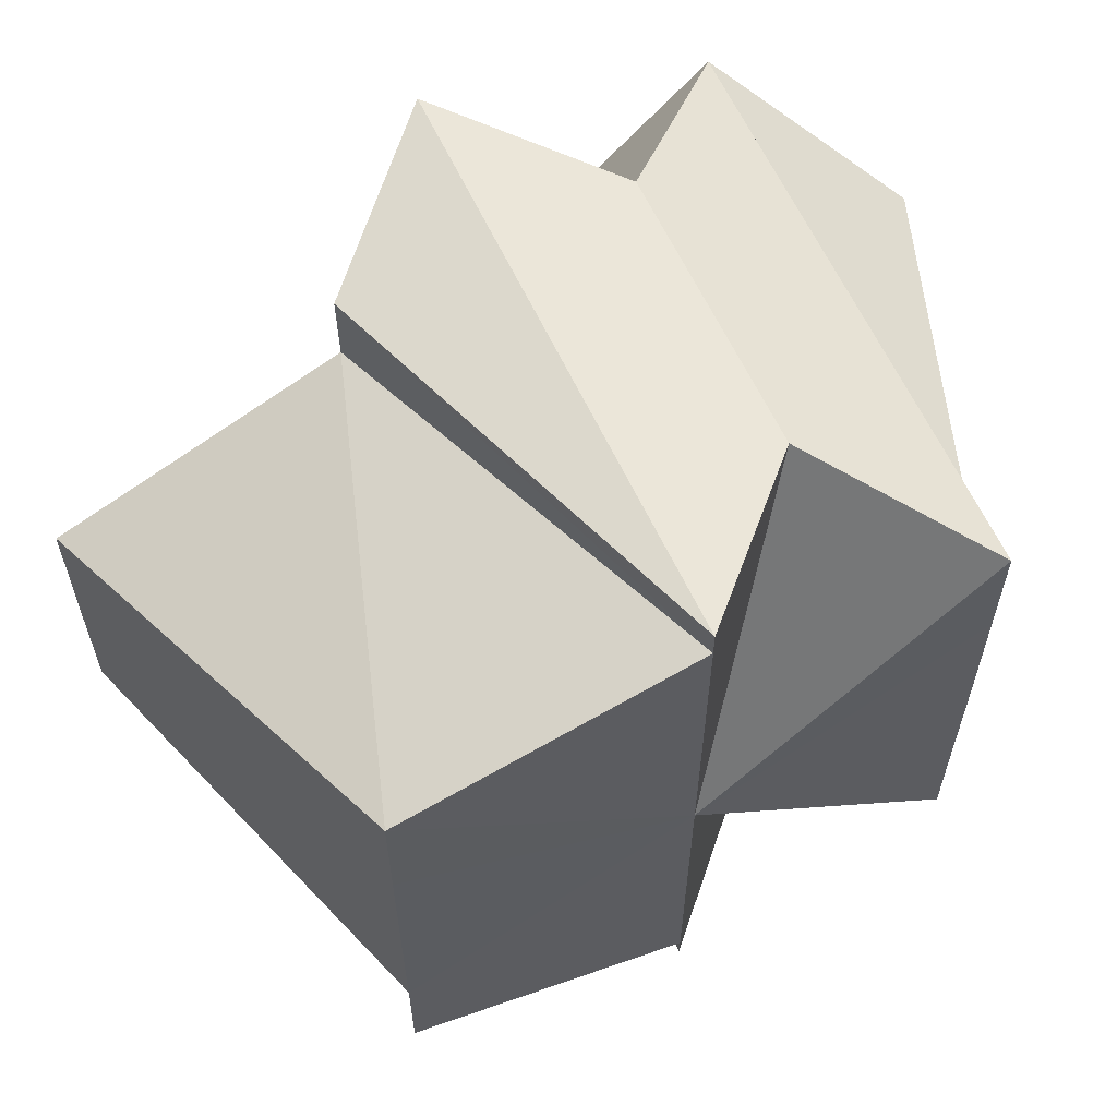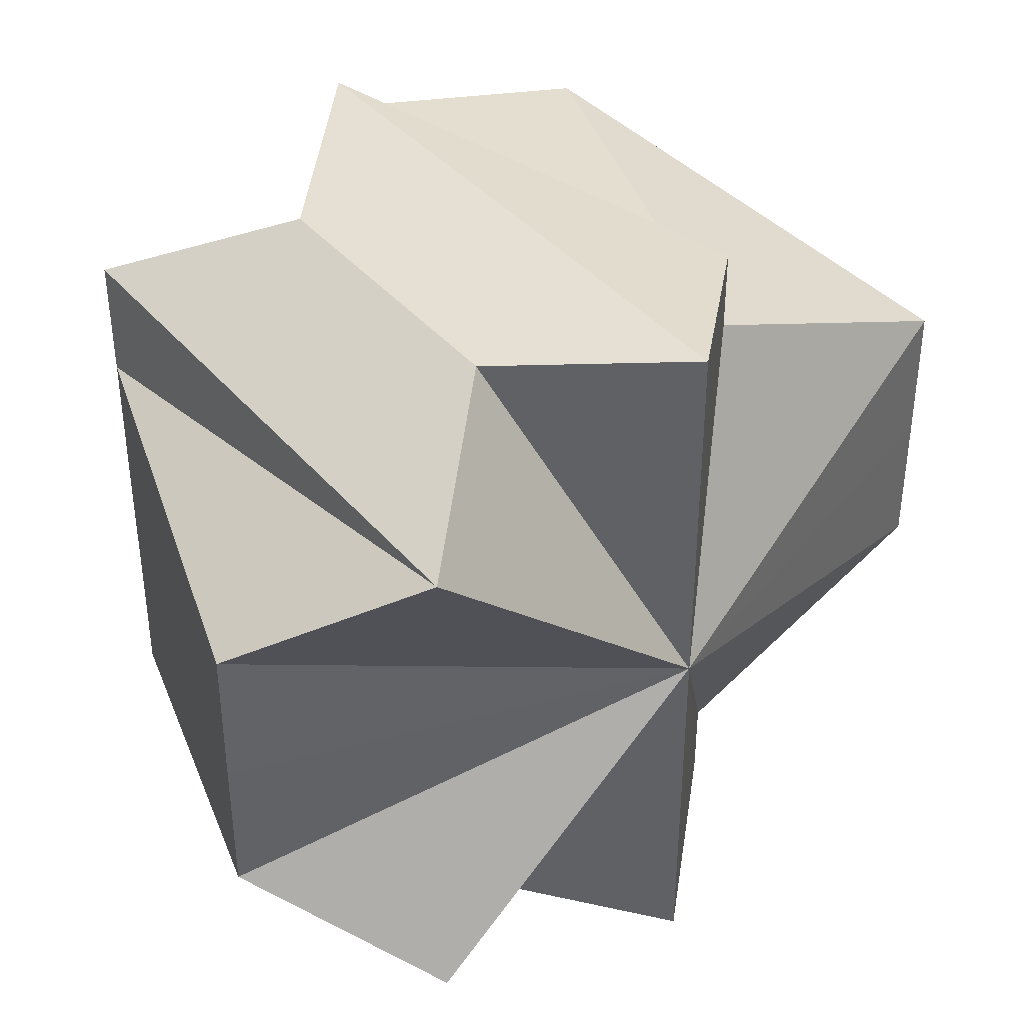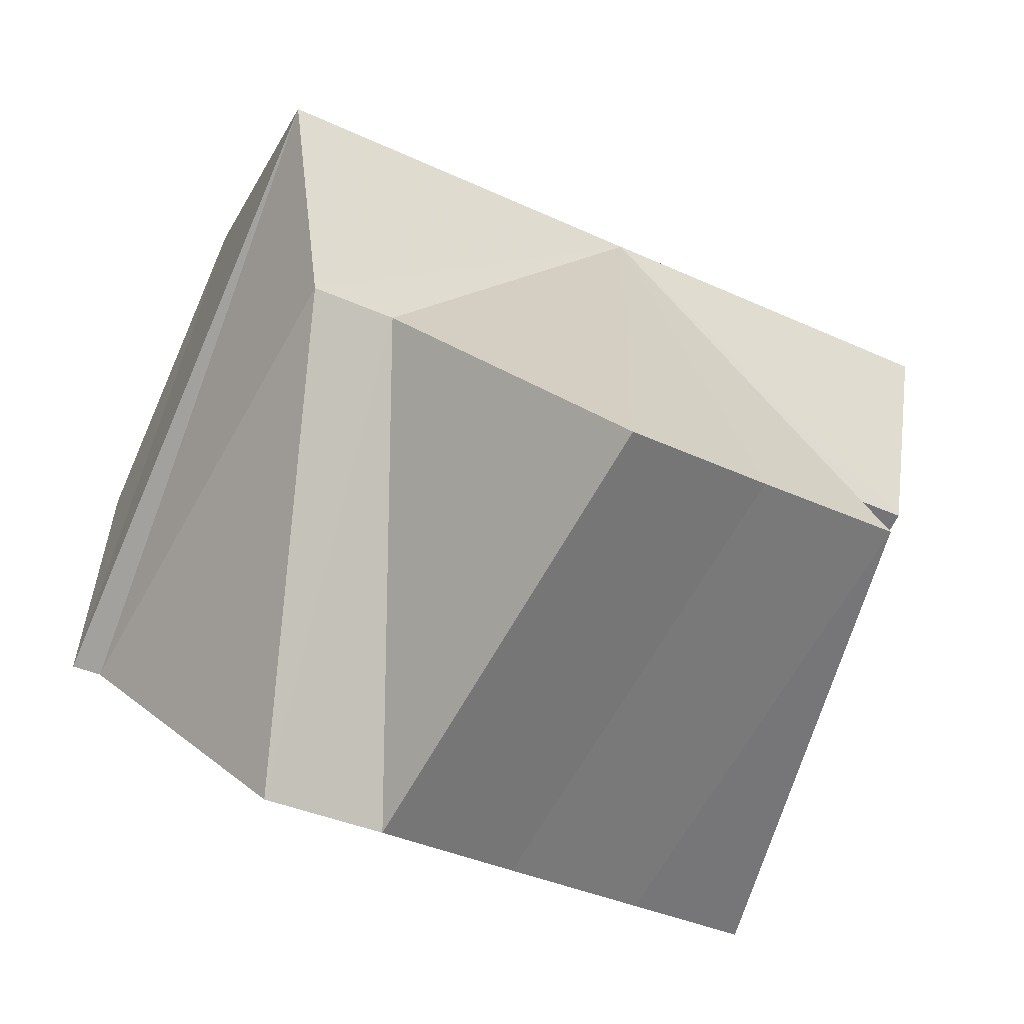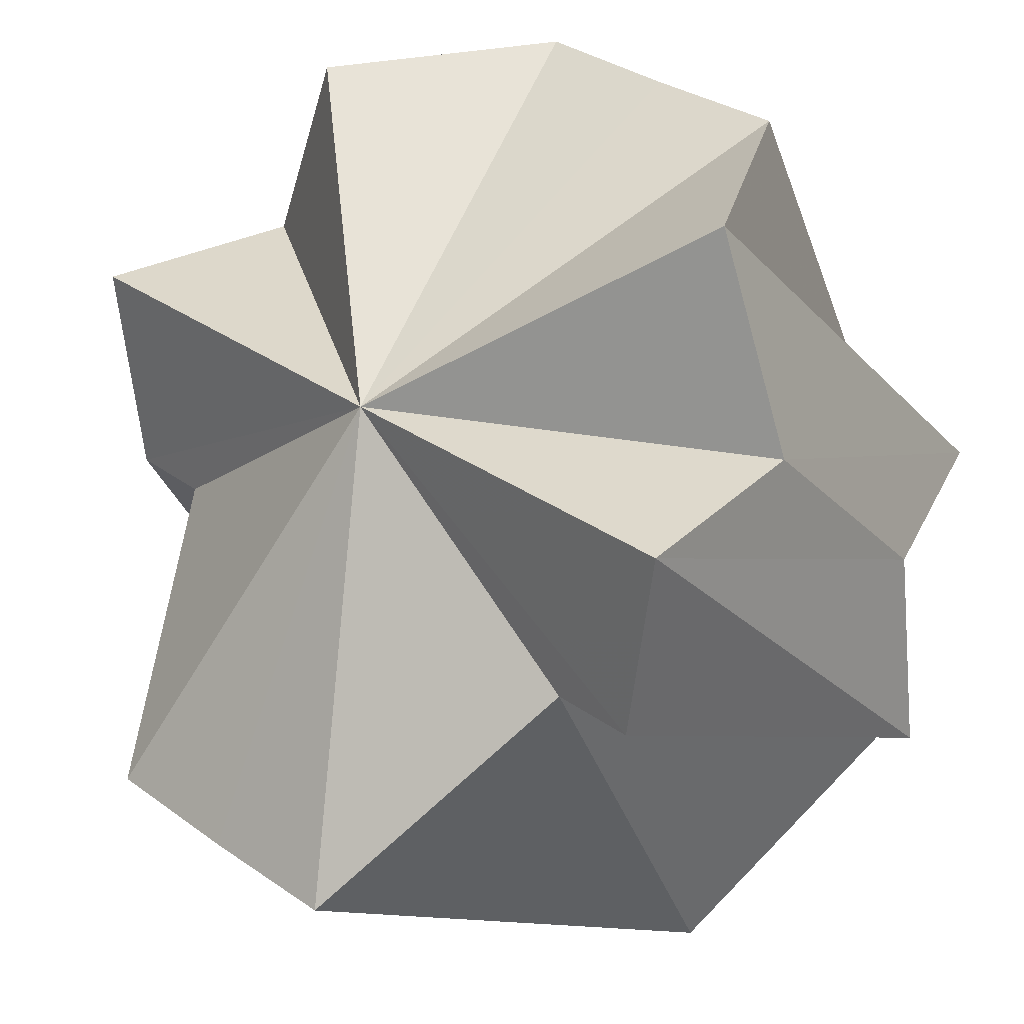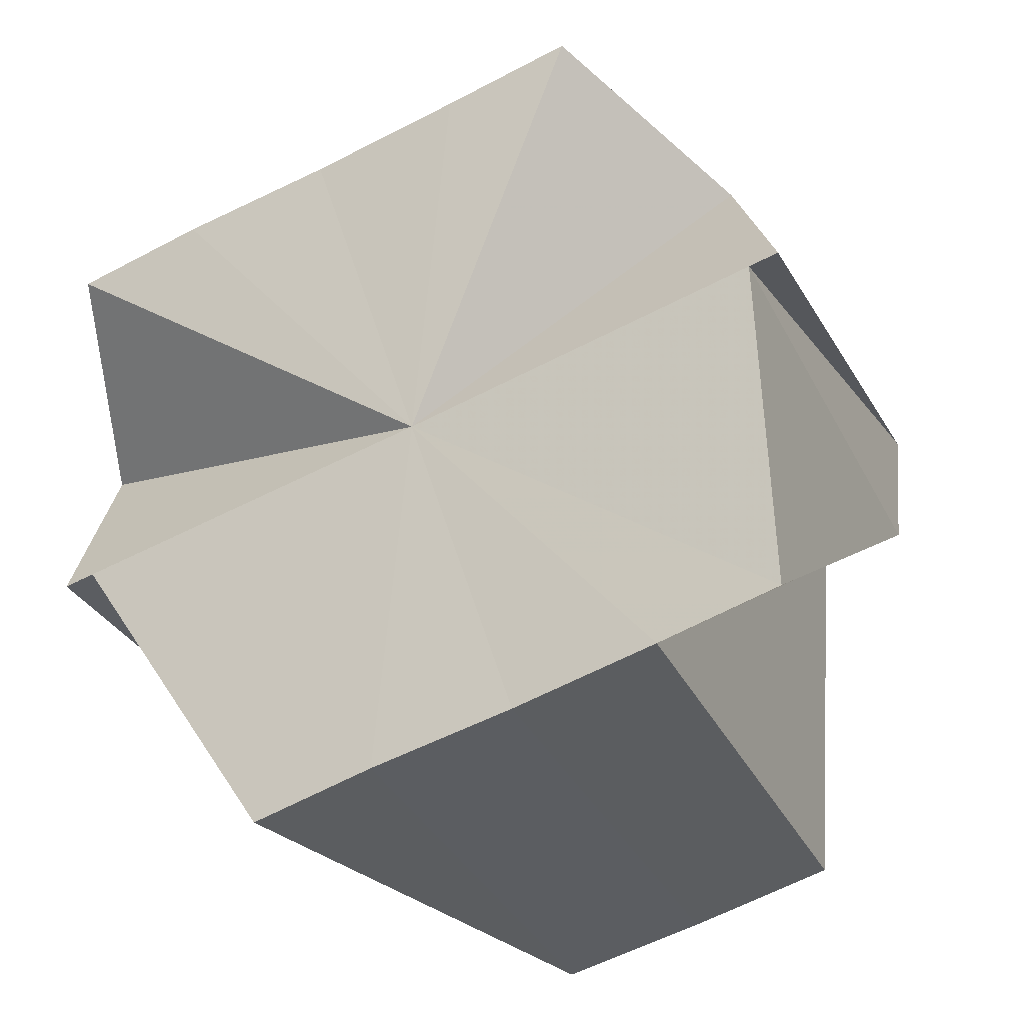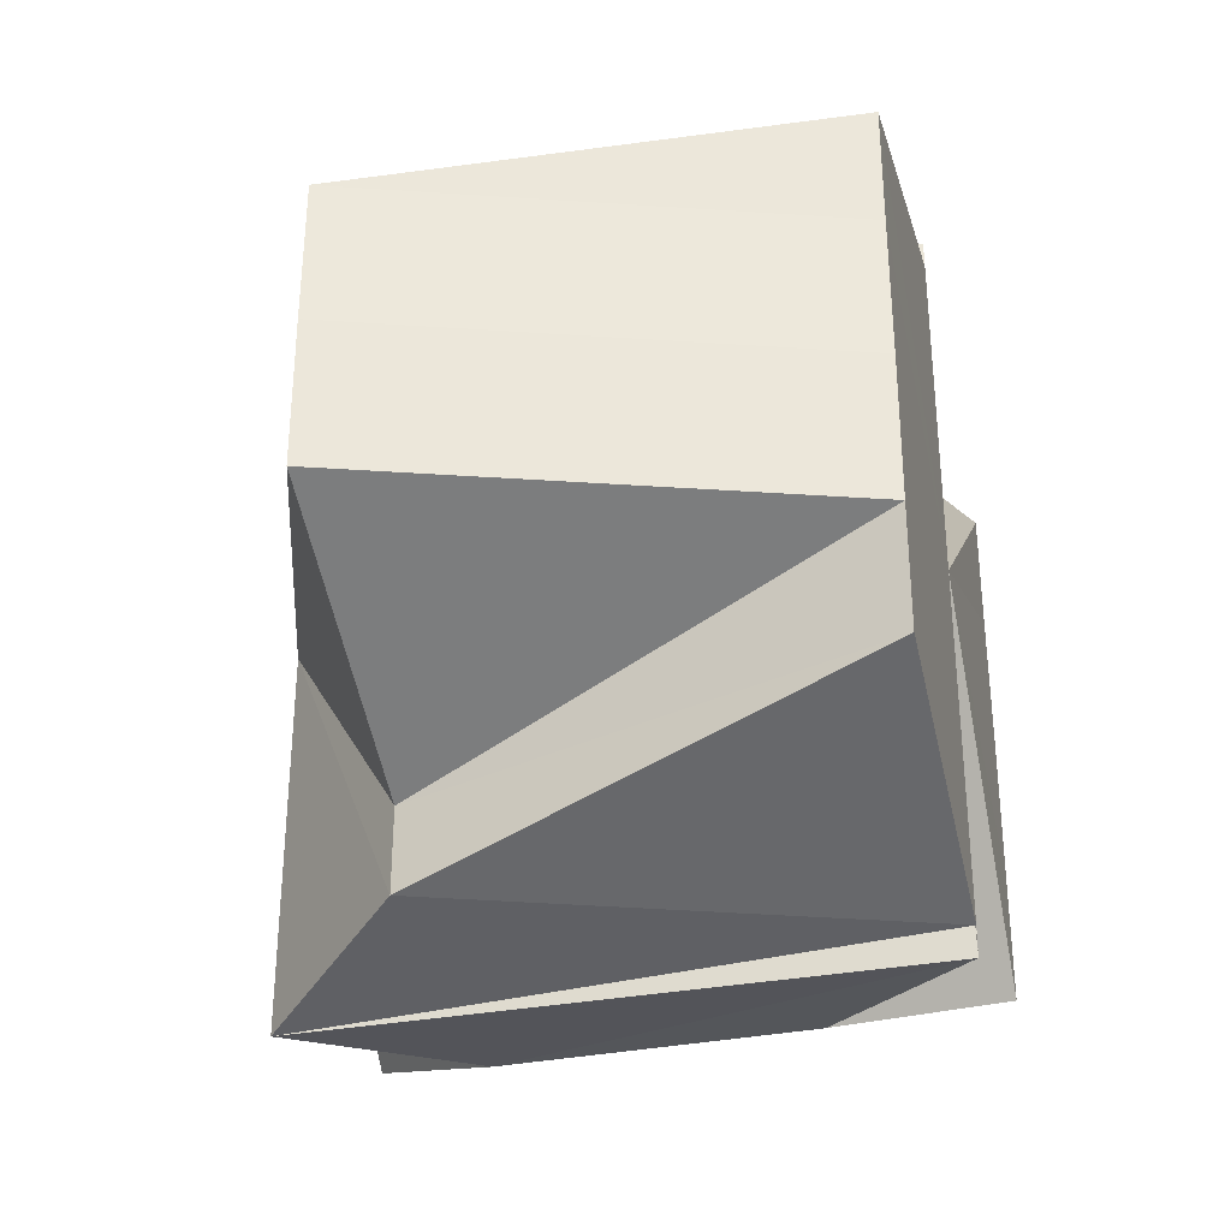
<metadata>
{"format":"obj","ext":"obj","renderer":"f3d","projection":"perspective","resolution":1024,"background":"white","views":[{"elev":62.6,"azim":19.8,"up":"+Z"},{"elev":40.4,"azim":-171.4,"up":"+Z"},{"elev":-34.0,"azim":-122.8,"up":"+Y"},{"elev":32.1,"azim":-45.4,"up":"+Y"},{"elev":-65.1,"azim":117.0,"up":"+Y"},{"elev":-35.5,"azim":-31.5,"up":"+Z"}]}
</metadata>
<code>
o 17643
v 2210 1869 15.14
v 2210 1869 15.14
v 2210 1869 15.14
v 2210 1869 15.14
v 2210 1869 15.14
v 2210 1869 15.14
v 2210 1869 15.14
v 2210 1869 15.14
v 2210 1869 15.14
v 2210 1869 15.14
v 2210 1869 15.12
v 2210 1869 15.13
v 2210 1869 15.14
v 2210 1869 15.13
v 2210 1869 15.12
v 2210 1869 15.13
v 2210 1869 15.12
v 2210 1869 15.14
v 2210 1869 15.14
v 2210 1869 15.12
v 2210 1869 15.12
v 2210 1869 15.12
v 2210 1869 15.14
v 2210 1869 15.14
v 2210 1869 15.12
v 2210 1869 15.12
v 2210 1869 15.11
v 2210 1869 15.12
v 2210 1869 15.11
v 2210 1869 15.11
v 2210 1869 15.11
v 2210 1869 15.11
v 2210 1869 15.12
v 2210 1869 15.13
v 2210 1869 15.12
v 2210 1869 15.13
v 2210 1869 15.12
v 2210 1869 15.12
v 2210 1869 15.12
v 2210 1869 15.14
v 2210 1869 15.14
v 2210 1869 15.14
v 2210 1869 15.12
v 2210 1869 15.11
v 2210 1869 15.14
v 2210 1869 15.14
v 2210 1869 15.11
v 2210 1869 15.11
v 2210 1869 15.14
v 2210 1869 15.14
v 2210 1869 15.11
v 2210 1869 15.11
v 2210 1869 15.11
v 2210 1869 15.11
v 2210 1869 15.11
v 2210 1869 15.11
v 2210 1869 15.11
v 2210 1869 15.11
v 2210 1869 15.11
v 2210 1869 15.11
v 2210 1869 15.11
v 2210 1869 15.11
v 2210 1869 15.11
v 2210 1869 15.11
v 2210 1869 15.11
v 2210 1869 15.12
v 2210 1869 15.11
v 2210 1869 15.13
v 2210 1869 15.14
v 2210 1869 15.12
v 2210 1869 15.12
v 2210 1869 15.12
v 2210 1869 15.12
v 2210 1869 15.12
v 2210 1869 15.13
v 2210 1869 15.13
v 2210 1869 15.14
v 2210 1869 15.13
v 2210 1869 15.12
v 2210 1869 15.11
v 2210 1869 15.14
v 2210 1869 15.14
v 2210 1869 15.13
v 2210 1869 15.14
v 2210 1869 15.14
v 2210 1869 15.14
v 2210 1869 15.14
f 1 2 3
f 4 1 5
f 3 6 7
f 6 8 7
f 9 8 10
f 11 8 6
f 11 12 8
f 8 12 13
f 13 12 14
f 15 13 14
f 16 17 14
f 15 18 19
f 17 20 21
f 14 22 21
f 15 14 21
f 15 23 24
f 15 21 25
f 21 26 25
f 26 27 25
f 11 27 26
f 28 27 29
f 29 30 31
f 11 30 27
f 27 30 32
f 11 33 34
f 11 35 33
f 11 36 37
f 11 37 38
f 39 40 36
f 39 41 42
f 43 38 44
f 43 45 46
f 43 47 48
f 43 49 50
f 39 51 52
f 53 51 54
f 55 51 56
f 39 57 58
f 59 58 60
f 61 62 59
f 58 63 64
f 64 63 65
f 57 66 65
f 15 64 65
f 15 56 67
f 15 68 69
f 66 70 71
f 65 72 71
f 15 65 71
f 71 73 74
f 15 71 74
f 70 75 74
f 15 74 76
f 75 77 76
f 74 78 76
f 15 79 80
f 15 80 54
f 15 81 5
f 81 49 5
f 82 49 81
f 83 82 84
f 85 86 87

</code>
